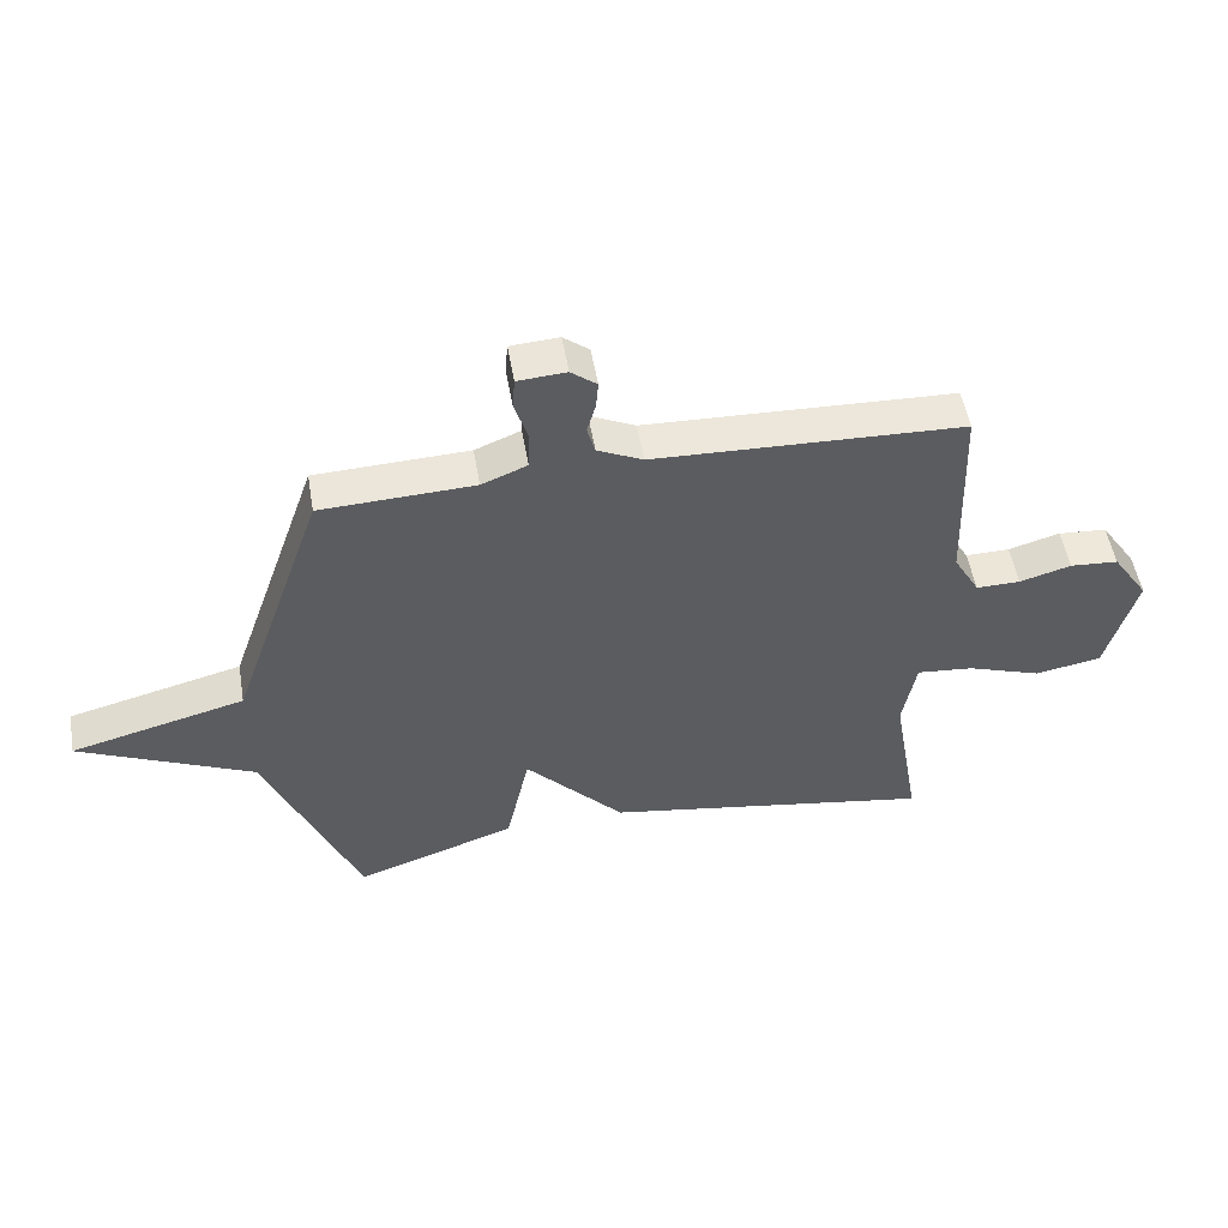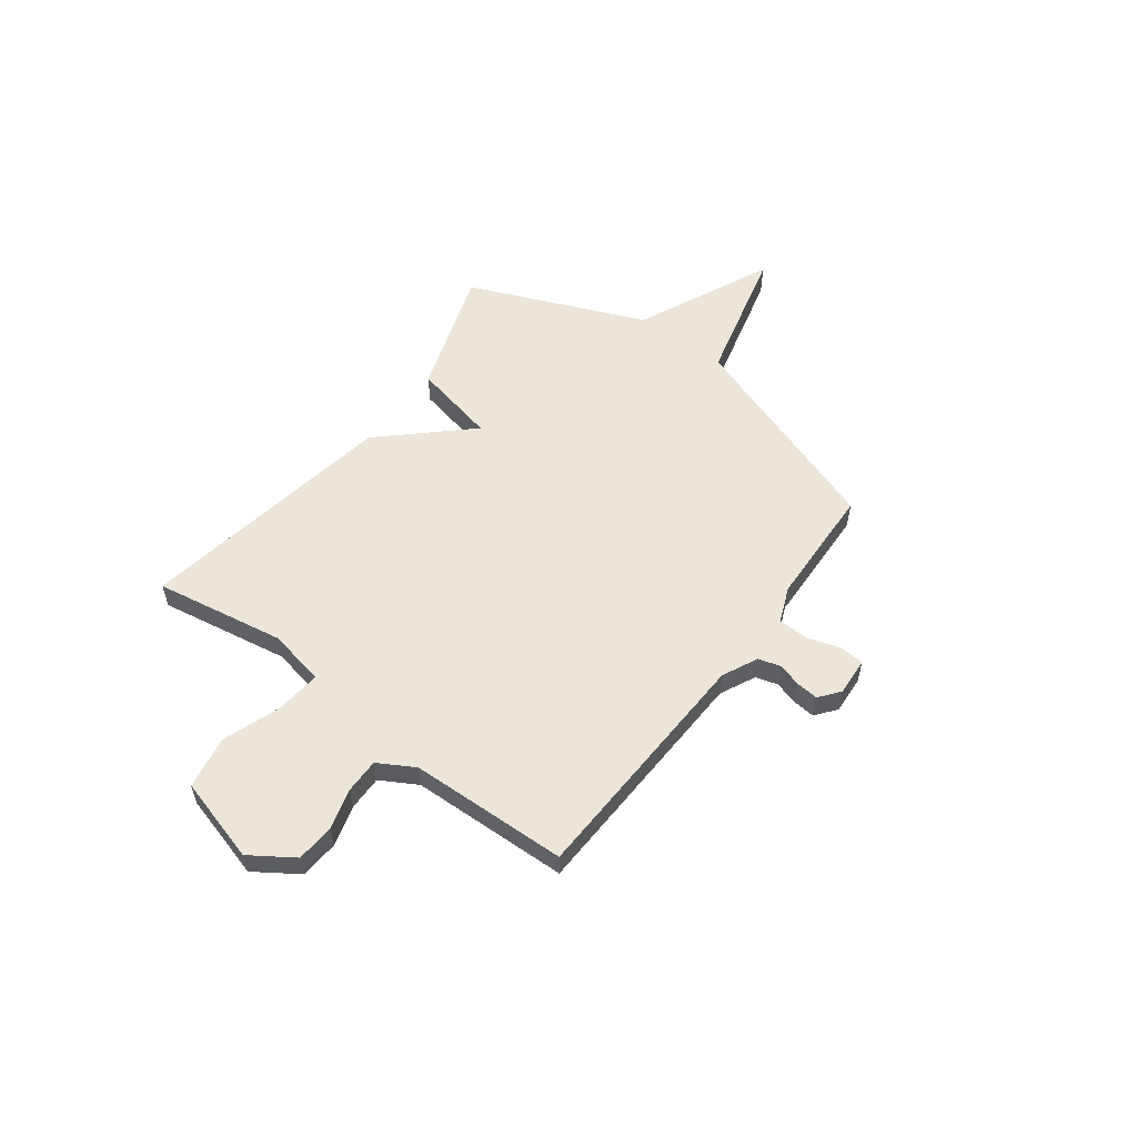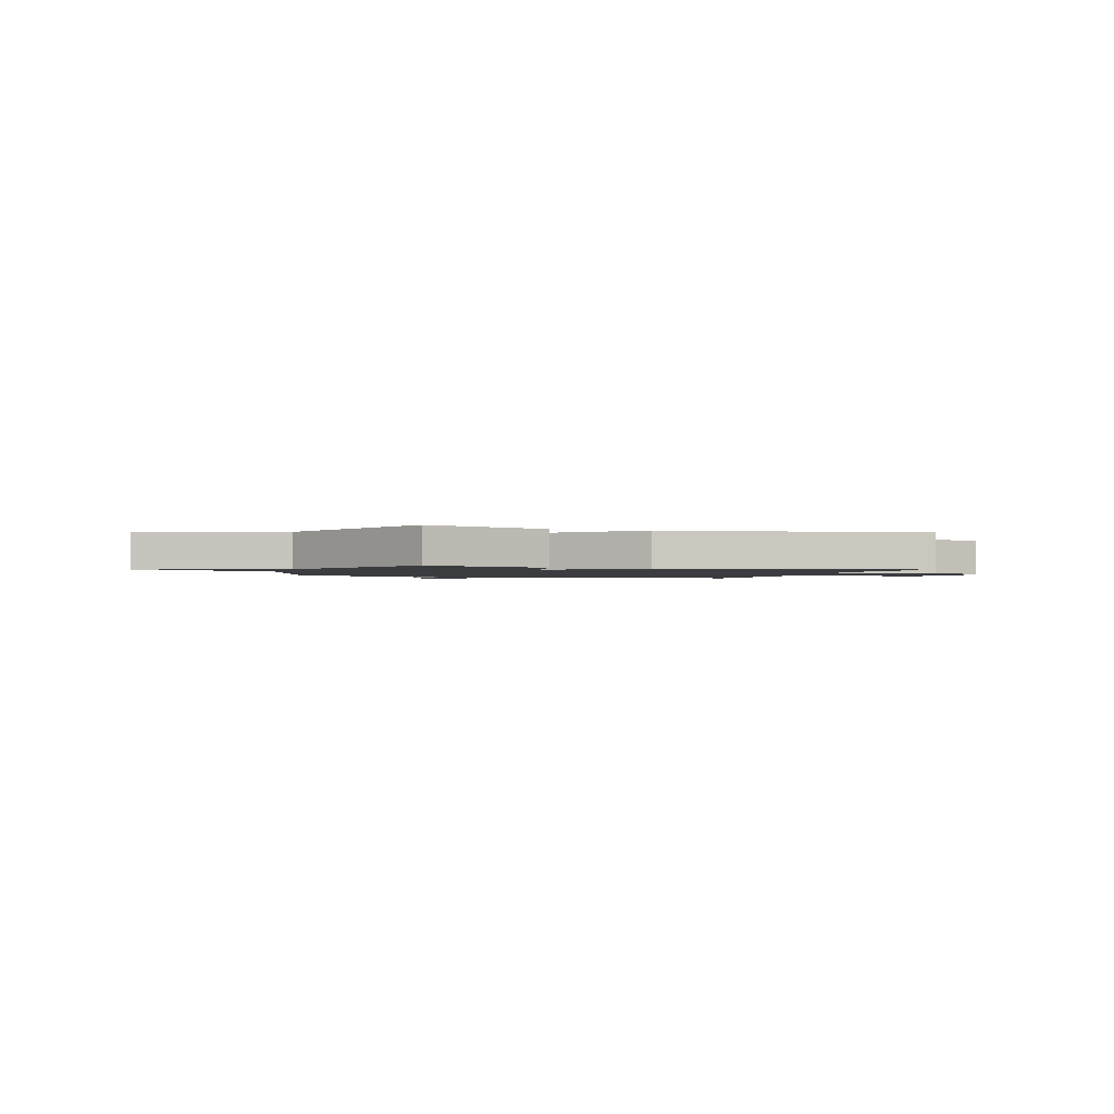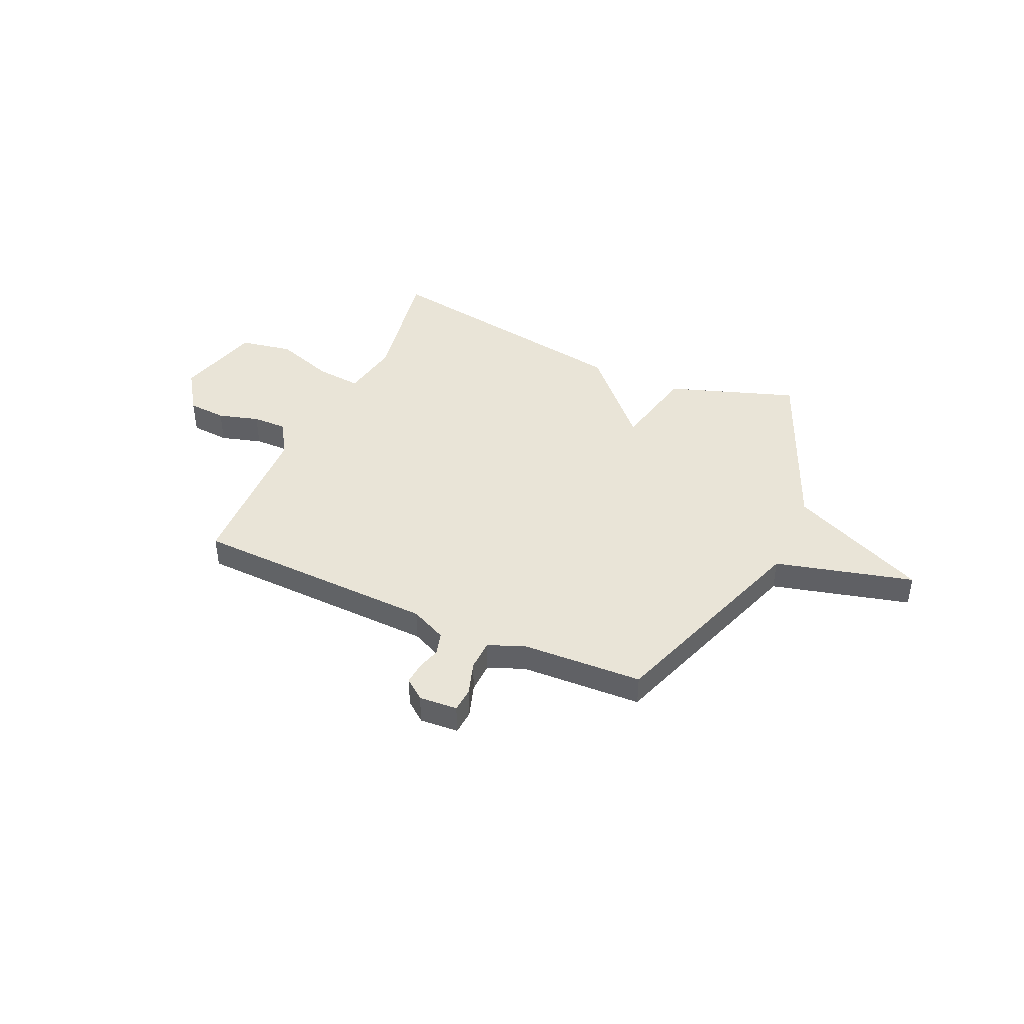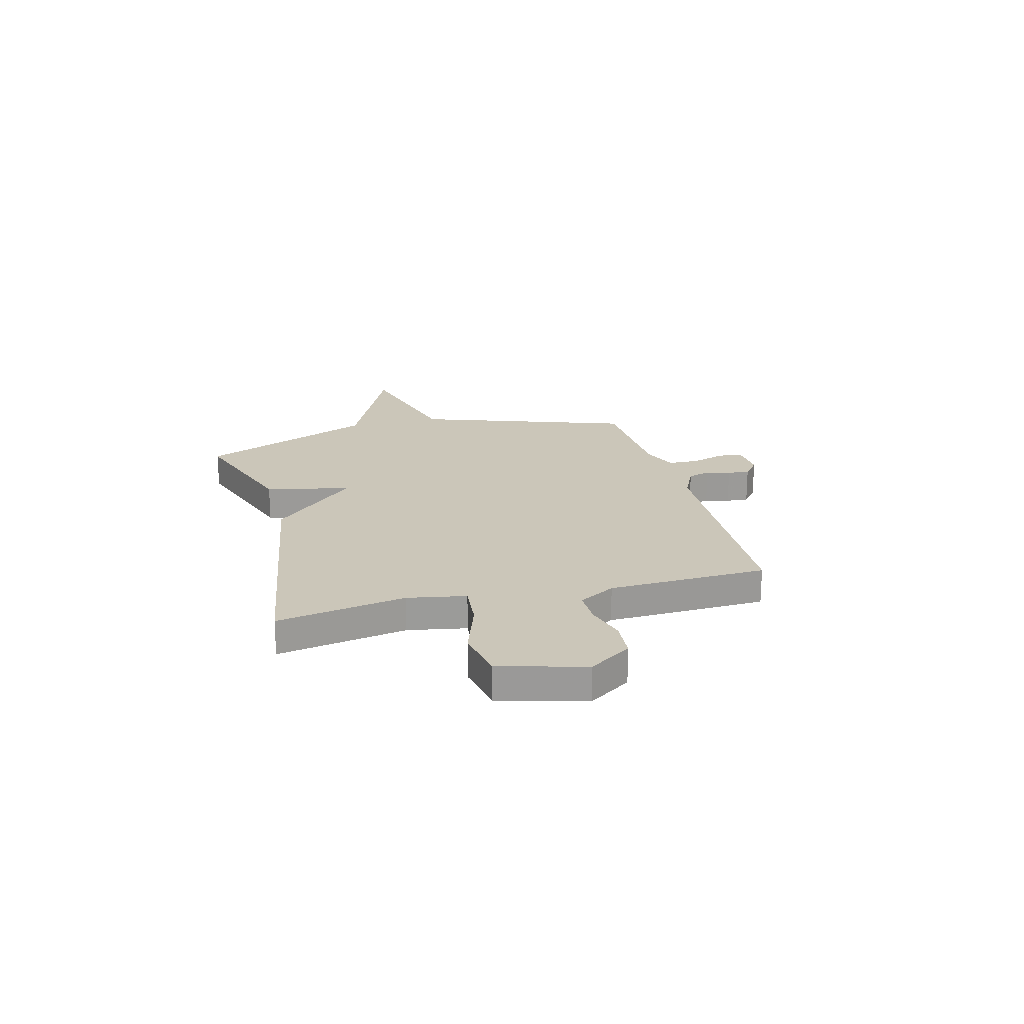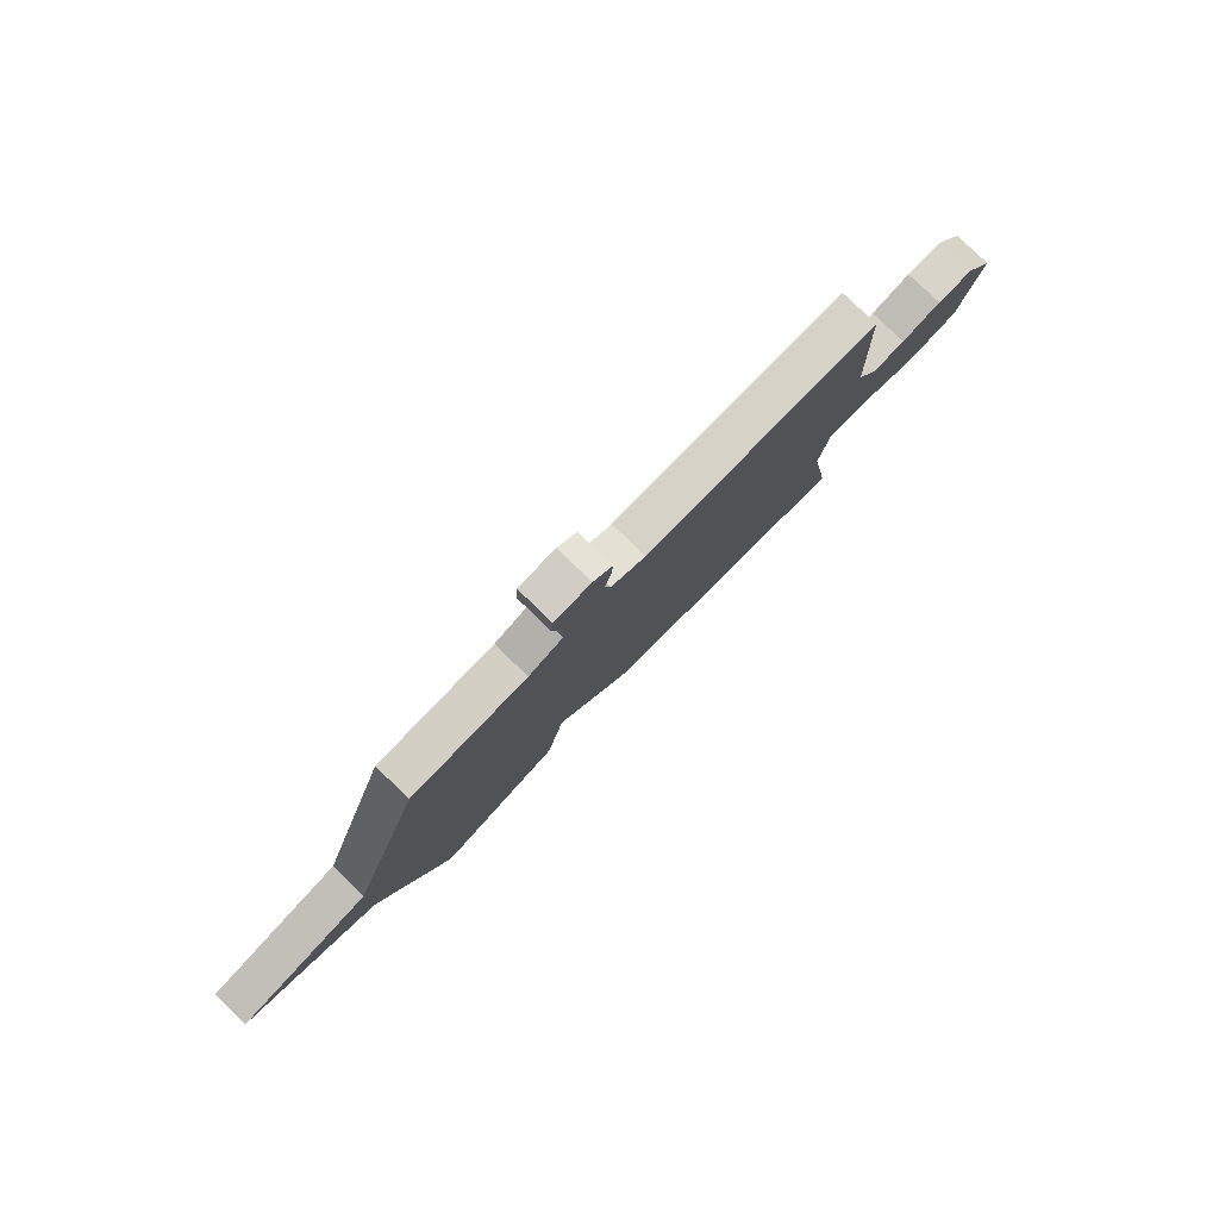
<metadata>
{"format":"obj","ext":"obj","renderer":"f3d","projection":"perspective","resolution":1024,"background":"white","views":[{"elev":51.7,"azim":170.3,"up":"+Z"},{"elev":56.0,"azim":-53.1,"up":"+Y"},{"elev":-1.6,"azim":161.1,"up":"+Y"},{"elev":43.0,"azim":24.1,"up":"+Y"},{"elev":20.8,"azim":-104.7,"up":"+Y"},{"elev":79.5,"azim":134.0,"up":"+Z"}]}
</metadata>
<code>
v 0.5 0.07 0.5
v 0.652 0.07 0.063
v 0.935 0.07 -0.009
v 0.652 0.07 -0.137
v 0.5 0.07 -0.5
v 0.238 0.07 -0.411
v 0.2 0.07 -0.237
v 0.038 0.07 -0.411
v -0.5 0.07 -0.5
v -0.454 0.07 -0.234
v -0.476 0.07 -0.114
v -0.569 0.07 -0.123
v -0.691 0.07 -0.165
v -0.799 0.07 -0.145
v -0.848 0.07 0.03
v -0.789 0.07 0.118
v -0.71 0.07 0.124
v -0.626 0.07 0.1
v -0.554 0.07 0.099
v -0.511 0.07 0.174
v -0.5 0.07 0.5
v 0.003 0.07 0.519
v 0.077 0.07 0.554
v 0.09 0.07 0.6
v 0.076 0.07 0.649
v 0.072 0.07 0.694
v 0.114 0.07 0.727
v 0.193 0.07 0.722
v 0.197 0.07 0.672
v 0.175 0.07 0.603
v 0.177 0.07 0.54
v 0.251 0.07 0.51
v 0.5 0 0.5
v 0.652 0 0.063
v 0.935 0 -0.009
v 0.652 0 -0.137
v 0.5 0 -0.5
v 0.238 0 -0.411
v 0.2 0 -0.237
v 0.038 0 -0.411
v -0.5 0 -0.5
v -0.454 0 -0.234
v -0.476 0 -0.114
v -0.569 0 -0.123
v -0.691 0 -0.165
v -0.799 0 -0.145
v -0.848 0 0.03
v -0.789 0 0.118
v -0.71 0 0.124
v -0.626 0 0.1
v -0.554 0 0.099
v -0.511 0 0.174
v -0.5 0 0.5
v 0.003 0 0.519
v 0.077 0 0.554
v 0.09 0 0.6
v 0.076 0 0.649
v 0.072 0 0.694
v 0.114 0 0.727
v 0.193 0 0.722
v 0.197 0 0.672
v 0.175 0 0.603
v 0.177 0 0.54
v 0.251 0 0.51
f 28 29 30
f 27 28 30
f 26 27 30
f 25 26 30
f 24 25 30
f 23 24 30 31
f 22 23 31 32
f 32 1 2
f 22 32 2
f 21 22 2
f 20 21 2
f 16 17 18
f 15 16 18
f 14 15 18
f 13 14 18
f 12 13 18
f 11 12 18 19
f 7 8 9 10
f 7 10 11
f 4 5 6 7
f 11 19 20
f 7 11 20
f 4 7 20
f 3 4 20
f 2 3 20
f 62 61 60
f 62 60 59
f 62 59 58
f 62 58 57
f 62 57 56
f 63 62 56 55
f 64 63 55 54
f 34 33 64
f 34 64 54
f 34 54 53
f 34 53 52
f 50 49 48
f 50 48 47
f 50 47 46
f 50 46 45
f 50 45 44
f 51 50 44 43
f 42 41 40 39
f 43 42 39
f 39 38 37 36
f 52 51 43
f 52 43 39
f 52 39 36
f 52 36 35
f 52 35 34
f 1 33 34 2
f 2 34 35 3
f 3 35 36 4
f 4 36 37 5
f 5 37 38 6
f 6 38 39 7
f 7 39 40 8
f 8 40 41 9
f 9 41 42 10
f 10 42 43 11
f 11 43 44 12
f 12 44 45 13
f 13 45 46 14
f 14 46 47 15
f 15 47 48 16
f 16 48 49 17
f 17 49 50 18
f 18 50 51 19
f 19 51 52 20
f 20 52 53 21
f 21 53 54 22
f 22 54 55 23
f 23 55 56 24
f 24 56 57 25
f 25 57 58 26
f 26 58 59 27
f 27 59 60 28
f 28 60 61 29
f 29 61 62 30
f 30 62 63 31
f 31 63 64 32
f 32 64 33 1

</code>
